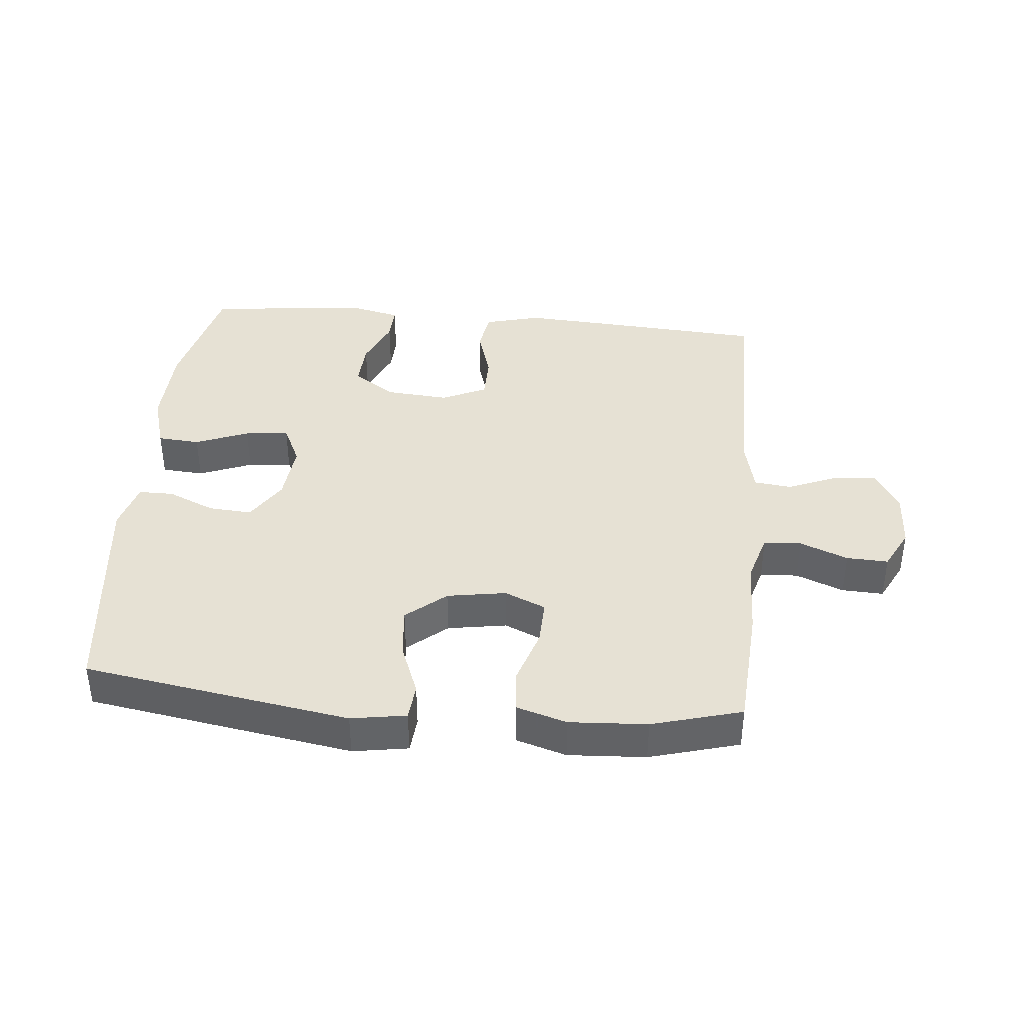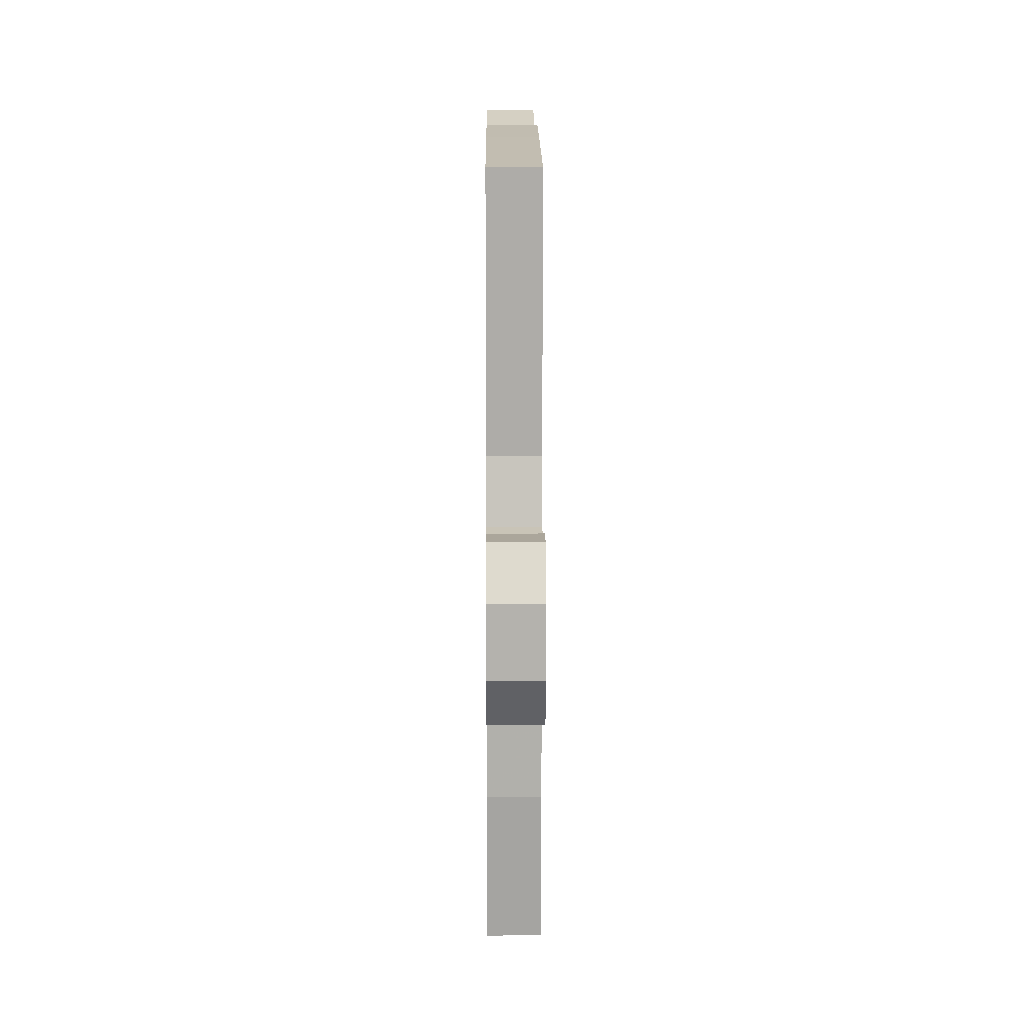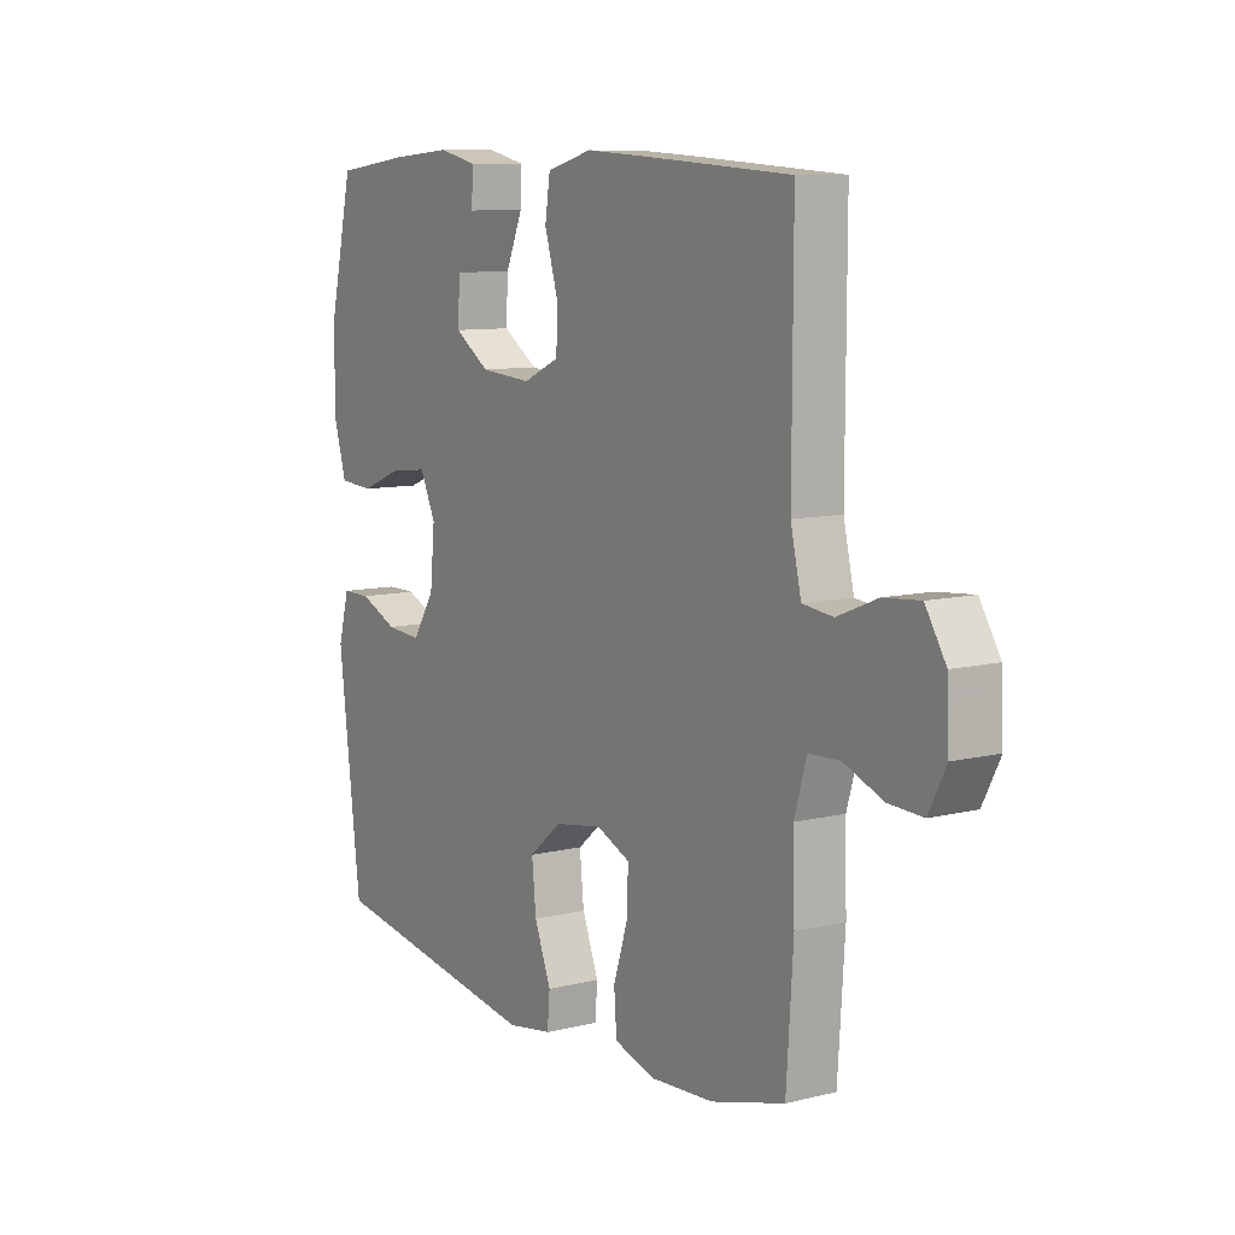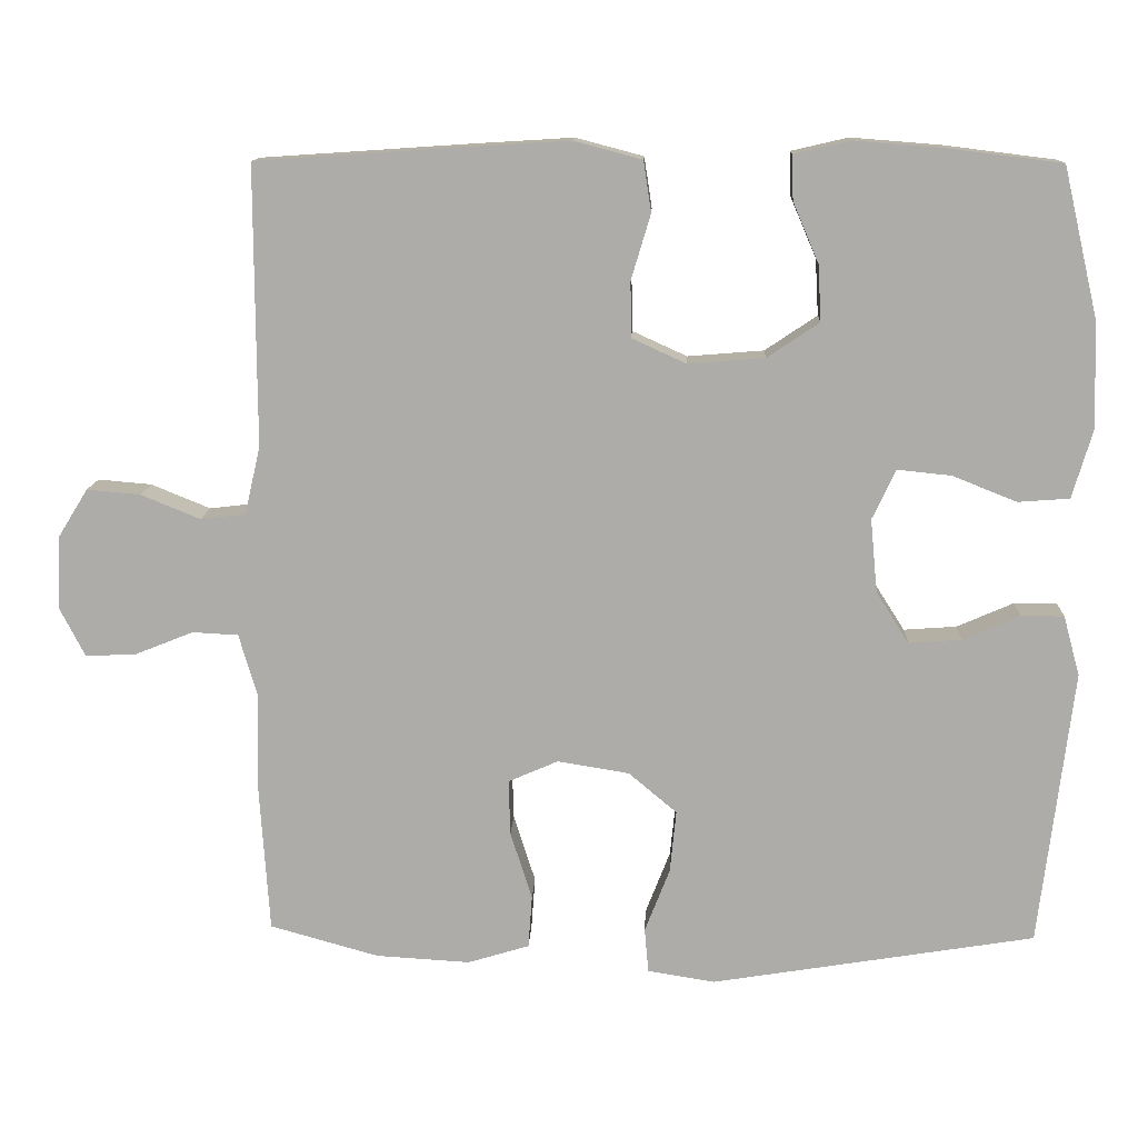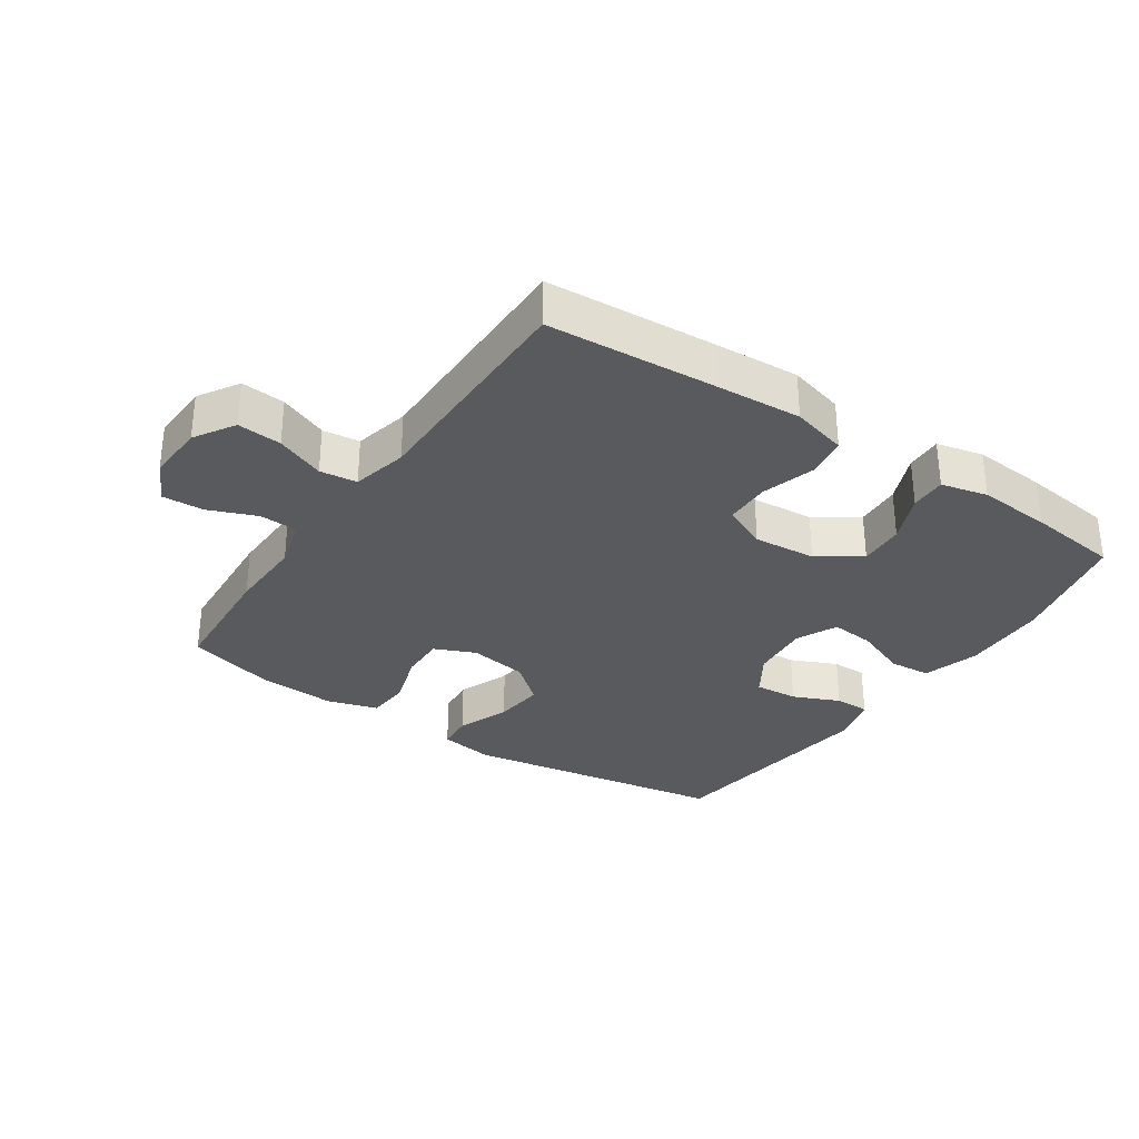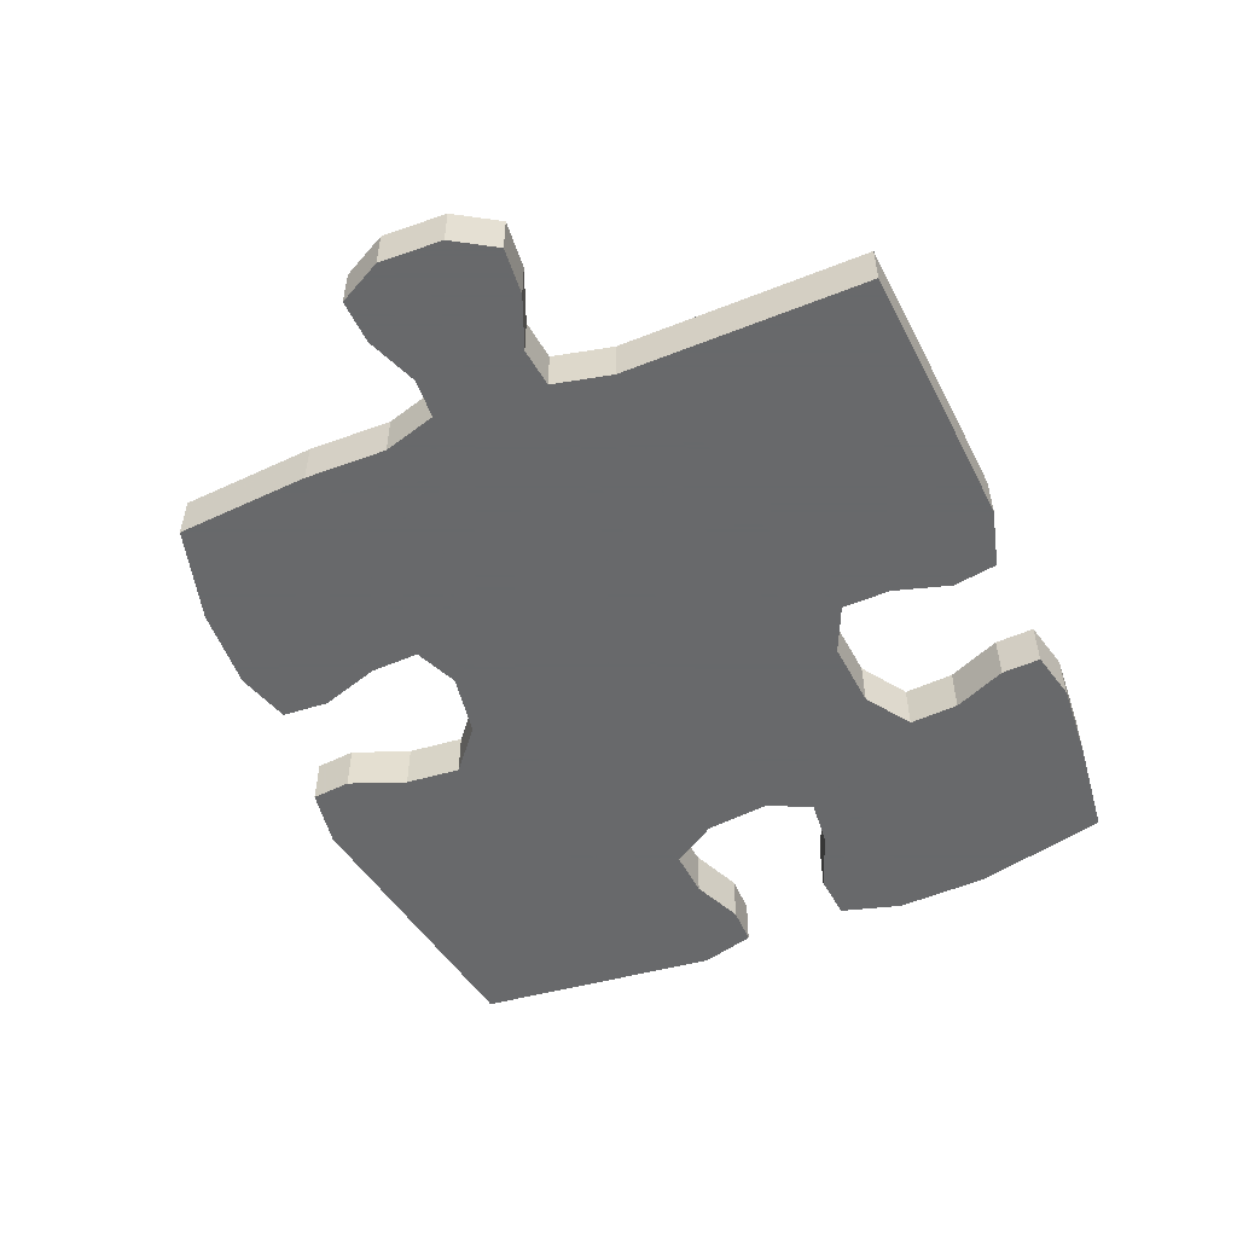
<metadata>
{"format":"obj","ext":"obj","renderer":"f3d","projection":"perspective","resolution":1024,"background":"white","views":[{"elev":39.2,"azim":-174.7,"up":"+Y"},{"elev":13.0,"azim":-90.4,"up":"+Z"},{"elev":9.4,"azim":-122.8,"up":"+Z"},{"elev":12.6,"azim":2.5,"up":"+Z"},{"elev":-31.6,"azim":-34.0,"up":"+Y"},{"elev":-52.6,"azim":-67.0,"up":"+Y"}]}
</metadata>
<code>
v -0.5 0.07 -0.5
v -0.513 0.07 -0.303
v -0.51 0.07 -0.183
v -0.533 0.07 -0.104
v -0.592 0.07 -0.101
v -0.667 0.07 -0.131
v -0.732 0.07 -0.134
v -0.765 0.07 -0.07
v -0.761 0.07 0.022
v -0.722 0.07 0.085
v -0.653 0.07 0.079
v -0.577 0.07 0.048
v -0.519 0.07 0.055
v -0.499 0.07 0.142
v -0.5 0.07 0.5
v -0.233 0.07 0.518
v -0.102 0.07 0.526
v -0.015 0.07 0.503
v -0.005 0.07 0.438
v -0.03 0.07 0.354
v -0.029 0.07 0.283
v 0.041 0.07 0.251
v 0.139 0.07 0.259
v 0.206 0.07 0.304
v 0.202 0.07 0.376
v 0.169 0.07 0.453
v 0.167 0.07 0.51
v 0.24 0.07 0.527
v 0.355 0.07 0.518
v 0.5 0.07 0.5
v 0.545 0.07 0.307
v 0.549 0.07 0.172
v 0.523 0.07 0.084
v 0.457 0.07 0.079
v 0.374 0.07 0.112
v 0.305 0.07 0.119
v 0.275 0.07 0.055
v 0.284 0.07 -0.039
v 0.326 0.07 -0.105
v 0.394 0.07 -0.1
v 0.467 0.07 -0.068
v 0.522 0.07 -0.068
v 0.543 0.07 -0.145
v 0.5 0.07 -0.5
v 0.084 0.07 -0.568
v -0.002 0.07 -0.554
v -0.007 0.07 -0.497
v 0.025 0.07 -0.415
v 0.033 0.07 -0.335
v -0.029 0.07 -0.283
v -0.121 0.07 -0.268
v -0.185 0.07 -0.296
v -0.183 0.07 -0.367
v -0.155 0.07 -0.454
v -0.16 0.07 -0.522
v -0.239 0.07 -0.546
v -0.36 0.07 -0.539
v -0.5 0 -0.5
v -0.513 0 -0.303
v -0.51 0 -0.183
v -0.533 0 -0.104
v -0.592 0 -0.101
v -0.667 0 -0.131
v -0.732 0 -0.134
v -0.765 0 -0.07
v -0.761 0 0.022
v -0.722 0 0.085
v -0.653 0 0.079
v -0.577 0 0.048
v -0.519 0 0.055
v -0.499 0 0.142
v -0.5 0 0.5
v -0.233 0 0.518
v -0.102 0 0.526
v -0.015 0 0.503
v -0.005 0 0.438
v -0.03 0 0.354
v -0.029 0 0.283
v 0.041 0 0.251
v 0.139 0 0.259
v 0.206 0 0.304
v 0.202 0 0.376
v 0.169 0 0.453
v 0.167 0 0.51
v 0.24 0 0.527
v 0.355 0 0.518
v 0.5 0 0.5
v 0.545 0 0.307
v 0.549 0 0.172
v 0.523 0 0.084
v 0.457 0 0.079
v 0.374 0 0.112
v 0.305 0 0.119
v 0.275 0 0.055
v 0.284 0 -0.039
v 0.326 0 -0.105
v 0.394 0 -0.1
v 0.467 0 -0.068
v 0.522 0 -0.068
v 0.543 0 -0.145
v 0.5 0 -0.5
v 0.084 0 -0.568
v -0.002 0 -0.554
v -0.007 0 -0.497
v 0.025 0 -0.415
v 0.033 0 -0.335
v -0.029 0 -0.283
v -0.121 0 -0.268
v -0.185 0 -0.296
v -0.183 0 -0.367
v -0.155 0 -0.454
v -0.16 0 -0.522
v -0.239 0 -0.546
v -0.36 0 -0.539
f 1 2 3
f 57 1 3
f 56 57 3
f 55 56 3
f 54 55 3
f 53 54 3
f 52 53 3 4
f 51 52 4
f 50 51 4
f 46 47 48
f 45 46 48
f 44 45 48
f 43 44 48
f 42 43 48
f 41 42 48
f 40 41 48
f 39 40 48 49
f 38 39 49 50
f 33 34 35
f 32 33 35
f 31 32 35
f 30 31 35
f 29 30 35
f 28 29 35
f 27 28 35
f 26 27 35
f 25 26 35
f 24 25 35 36
f 23 24 36 37
f 18 19 20
f 17 18 20
f 16 17 20
f 15 16 20
f 14 15 20
f 13 14 20 21
f 10 11 12
f 9 10 12
f 8 9 12
f 7 8 12
f 6 7 12
f 5 6 12
f 4 5 12 13
f 50 4 13
f 38 50 13
f 37 38 13
f 23 37 13
f 22 23 13
f 13 21 22
f 60 59 58
f 60 58 114
f 60 114 113
f 60 113 112
f 60 112 111
f 60 111 110
f 61 60 110 109
f 61 109 108
f 61 108 107
f 105 104 103
f 105 103 102
f 105 102 101
f 105 101 100
f 105 100 99
f 105 99 98
f 105 98 97
f 106 105 97 96
f 107 106 96 95
f 92 91 90
f 92 90 89
f 92 89 88
f 92 88 87
f 92 87 86
f 92 86 85
f 92 85 84
f 92 84 83
f 92 83 82
f 93 92 82 81
f 94 93 81 80
f 77 76 75
f 77 75 74
f 77 74 73
f 77 73 72
f 77 72 71
f 78 77 71 70
f 69 68 67
f 69 67 66
f 69 66 65
f 69 65 64
f 69 64 63
f 69 63 62
f 70 69 62 61
f 70 61 107
f 70 107 95
f 70 95 94
f 70 94 80
f 70 80 79
f 79 78 70
f 1 58 59 2
f 2 59 60 3
f 3 60 61 4
f 4 61 62 5
f 5 62 63 6
f 6 63 64 7
f 7 64 65 8
f 8 65 66 9
f 9 66 67 10
f 10 67 68 11
f 11 68 69 12
f 12 69 70 13
f 13 70 71 14
f 14 71 72 15
f 15 72 73 16
f 16 73 74 17
f 17 74 75 18
f 18 75 76 19
f 19 76 77 20
f 20 77 78 21
f 21 78 79 22
f 22 79 80 23
f 23 80 81 24
f 24 81 82 25
f 25 82 83 26
f 26 83 84 27
f 27 84 85 28
f 28 85 86 29
f 29 86 87 30
f 30 87 88 31
f 31 88 89 32
f 32 89 90 33
f 33 90 91 34
f 34 91 92 35
f 35 92 93 36
f 36 93 94 37
f 37 94 95 38
f 38 95 96 39
f 39 96 97 40
f 40 97 98 41
f 41 98 99 42
f 42 99 100 43
f 43 100 101 44
f 44 101 102 45
f 45 102 103 46
f 46 103 104 47
f 47 104 105 48
f 48 105 106 49
f 49 106 107 50
f 50 107 108 51
f 51 108 109 52
f 52 109 110 53
f 53 110 111 54
f 54 111 112 55
f 55 112 113 56
f 56 113 114 57
f 57 114 58 1

</code>
